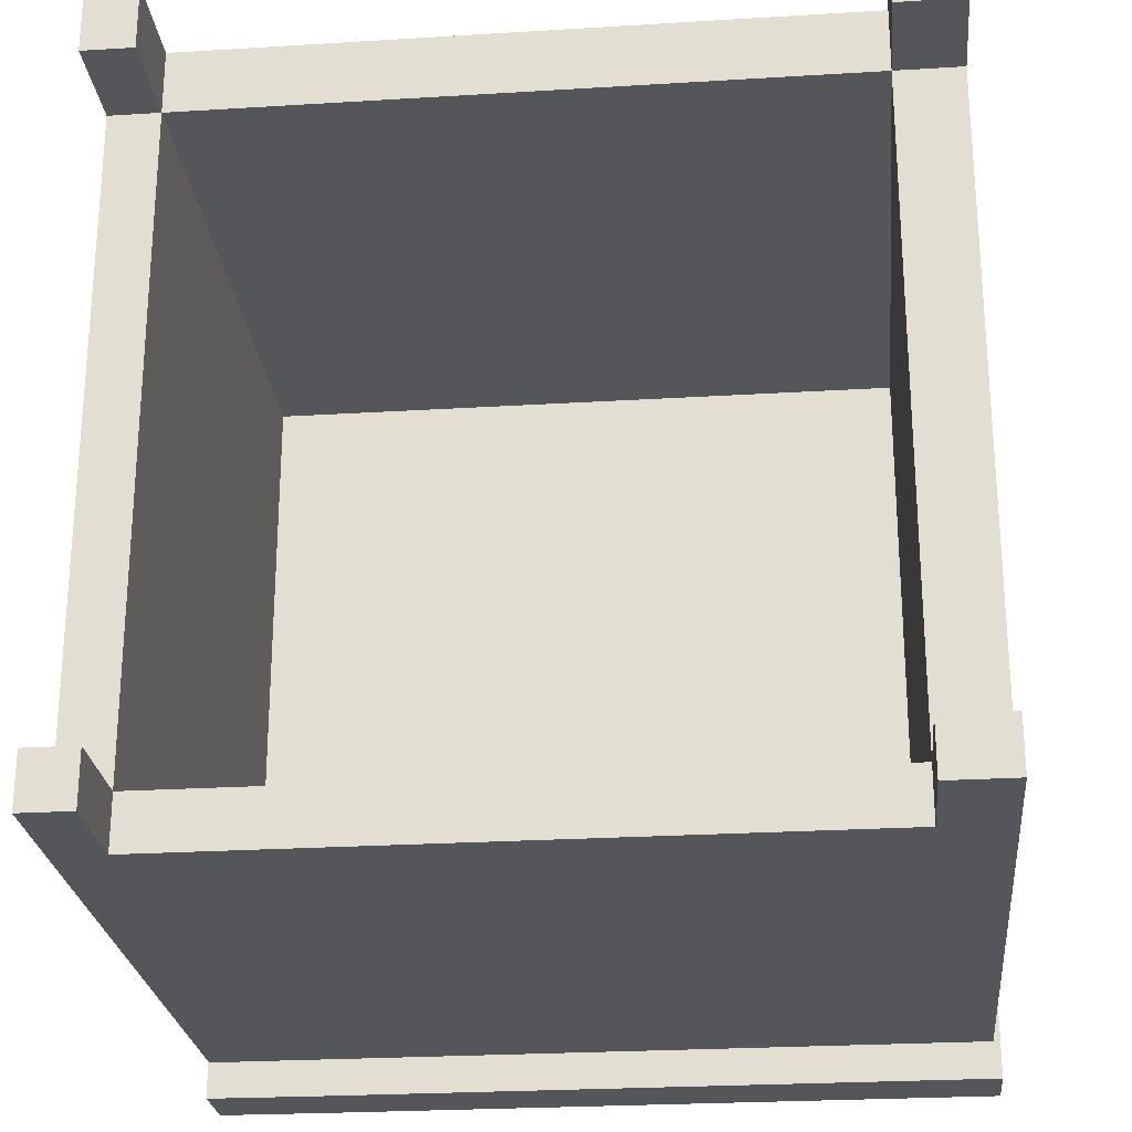
<metadata>
{"format":"obj","ext":"obj","renderer":"f3d","projection":"perspective","resolution":1024,"background":"white","views":[{"elev":-25.2,"azim":5.7,"up":"+Z"}]}
</metadata>
<code>
v 208 11.63 172.4
v 214.8 11.63 172.4
v 221.7 11.63 172.4
v 228.6 11.63 172.4
v 235.4 11.63 172.4
v 242.3 11.63 172.4
v 249.2 11.63 172.4
v 256 11.63 172.4
v 262.9 11.63 172.4
v 208 17.88 172.4
v 214.8 17.88 172.4
v 221.7 17.88 172.4
v 228.6 17.88 172.4
v 235.4 17.88 172.4
v 242.3 17.88 172.4
v 249.2 17.88 172.4
v 256 17.88 172.4
v 262.9 17.88 172.4
v 208 24.14 172.4
v 214.8 24.14 172.4
v 221.7 24.14 172.4
v 228.6 24.14 172.4
v 235.4 24.14 172.4
v 242.3 24.14 172.4
v 249.2 24.14 172.4
v 256 24.14 172.4
v 262.9 24.14 172.4
v 208 30.39 172.4
v 214.8 30.39 172.4
v 221.7 30.39 172.4
v 228.6 30.39 172.4
v 235.4 30.39 172.4
v 242.3 30.39 172.4
v 249.2 30.39 172.4
v 256 30.39 172.4
v 262.9 30.39 172.4
v 208 36.65 172.4
v 214.8 36.65 172.4
v 221.7 36.65 172.4
v 228.6 36.65 172.4
v 235.4 36.65 172.4
v 242.3 36.65 172.4
v 249.2 36.65 172.4
v 256 36.65 172.4
v 262.9 36.65 172.4
v 208 42.91 172.4
v 214.8 42.91 172.4
v 221.7 42.91 172.4
v 228.6 42.91 172.4
v 235.4 42.91 172.4
v 242.3 42.91 172.4
v 249.2 42.91 172.4
v 256 42.91 172.4
v 262.9 42.91 172.4
v 208 49.16 172.4
v 214.8 49.16 172.4
v 221.7 49.16 172.4
v 228.6 49.16 172.4
v 235.4 49.16 172.4
v 242.3 49.16 172.4
v 249.2 49.16 172.4
v 256 49.16 172.4
v 262.9 49.16 172.4
v 208 55.42 172.4
v 214.8 55.42 172.4
v 221.7 55.42 172.4
v 228.6 55.42 172.4
v 235.4 55.42 172.4
v 242.3 55.42 172.4
v 249.2 55.42 172.4
v 256 55.42 172.4
v 262.9 55.42 172.4
v 208 55.42 161.4
v 214.8 55.42 161.4
v 221.7 55.42 161.4
v 228.6 55.42 161.4
v 235.4 55.42 161.4
v 242.3 55.42 161.4
v 249.2 55.42 161.4
v 256 55.42 161.4
v 262.9 55.42 161.4
v 208 55.42 150.4
v 214.8 55.42 150.4
v 256 55.42 150.4
v 262.9 55.42 150.4
v 208 55.42 139.4
v 214.8 55.42 139.4
v 256 55.42 139.4
v 262.9 55.42 139.4
v 208 55.42 128.4
v 214.8 55.42 128.4
v 221.7 55.42 128.4
v 228.6 55.42 128.4
v 235.4 55.42 128.4
v 242.3 55.42 128.4
v 249.2 55.42 128.4
v 256 55.42 128.4
v 262.9 55.42 128.4
v 208 55.42 117.4
v 214.8 55.42 117.4
v 221.7 55.42 117.4
v 228.6 55.42 117.4
v 235.4 55.42 117.4
v 242.3 55.42 117.4
v 249.2 55.42 117.4
v 256 55.42 117.4
v 262.9 55.42 117.4
v 208 49.16 117.4
v 214.8 49.16 117.4
v 221.7 49.16 117.4
v 228.6 49.16 117.4
v 235.4 49.16 117.4
v 242.3 49.16 117.4
v 249.2 49.16 117.4
v 256 49.16 117.4
v 262.9 49.16 117.4
v 208 42.91 117.4
v 214.8 42.91 117.4
v 221.7 42.91 117.4
v 228.6 42.91 117.4
v 235.4 42.91 117.4
v 242.3 42.91 117.4
v 249.2 42.91 117.4
v 256 42.91 117.4
v 262.9 42.91 117.4
v 208 36.65 117.4
v 214.8 36.65 117.4
v 221.7 36.65 117.4
v 228.6 36.65 117.4
v 235.4 36.65 117.4
v 242.3 36.65 117.4
v 249.2 36.65 117.4
v 256 36.65 117.4
v 262.9 36.65 117.4
v 208 30.39 117.4
v 214.8 30.39 117.4
v 221.7 30.39 117.4
v 228.6 30.39 117.4
v 235.4 30.39 117.4
v 242.3 30.39 117.4
v 249.2 30.39 117.4
v 256 30.39 117.4
v 262.9 30.39 117.4
v 208 24.14 117.4
v 214.8 24.14 117.4
v 221.7 24.14 117.4
v 228.6 24.14 117.4
v 235.4 24.14 117.4
v 242.3 24.14 117.4
v 249.2 24.14 117.4
v 256 24.14 117.4
v 262.9 24.14 117.4
v 208 17.88 117.4
v 214.8 17.88 117.4
v 221.7 17.88 117.4
v 228.6 17.88 117.4
v 235.4 17.88 117.4
v 242.3 17.88 117.4
v 249.2 17.88 117.4
v 256 17.88 117.4
v 262.9 17.88 117.4
v 208 11.63 117.4
v 214.8 11.63 117.4
v 221.7 11.63 117.4
v 228.6 11.63 117.4
v 235.4 11.63 117.4
v 242.3 11.63 117.4
v 249.2 11.63 117.4
v 256 11.63 117.4
v 262.9 11.63 117.4
v 208 11.63 128.4
v 262.9 11.63 128.4
v 208 11.63 139.4
v 262.9 11.63 139.4
v 208 11.63 150.4
v 262.9 11.63 150.4
v 208 11.63 161.4
v 262.9 11.63 161.4
v 262.9 17.88 128.4
v 262.9 17.88 139.4
v 262.9 17.88 150.4
v 262.9 17.88 161.4
v 262.9 24.14 128.4
v 262.9 24.14 139.4
v 262.9 24.14 150.4
v 262.9 24.14 161.4
v 262.9 30.39 128.4
v 262.9 30.39 139.4
v 262.9 30.39 150.4
v 262.9 30.39 161.4
v 262.9 36.65 128.4
v 262.9 36.65 139.4
v 262.9 36.65 150.4
v 262.9 36.65 161.4
v 262.9 42.91 128.4
v 262.9 42.91 139.4
v 262.9 42.91 150.4
v 262.9 42.91 161.4
v 262.9 49.16 128.4
v 262.9 49.16 139.4
v 262.9 49.16 150.4
v 262.9 49.16 161.4
v 208 17.88 128.4
v 208 17.88 139.4
v 208 17.88 150.4
v 208 17.88 161.4
v 208 24.14 128.4
v 208 24.14 139.4
v 208 24.14 150.4
v 208 24.14 161.4
v 208 30.39 128.4
v 208 30.39 139.4
v 208 30.39 150.4
v 208 30.39 161.4
v 208 36.65 128.4
v 208 36.65 139.4
v 208 36.65 150.4
v 208 36.65 161.4
v 208 42.91 128.4
v 208 42.91 139.4
v 208 42.91 150.4
v 208 42.91 161.4
v 208 49.16 128.4
v 208 49.16 139.4
v 208 49.16 150.4
v 208 49.16 161.4
v 216 61.48 161.4
v 222.9 61.48 161.4
v 222.9 61.48 150.4
v 216 61.48 150.4
v 229.7 61.48 161.4
v 229.7 61.48 150.4
v 236.6 61.48 161.4
v 236.6 61.48 150.4
v 243.5 61.48 161.4
v 243.5 61.48 150.4
v 250.3 61.48 161.4
v 250.3 61.48 150.4
v 257.2 61.48 161.4
v 257.2 61.48 150.4
v 222.9 61.48 139.4
v 216 61.48 139.4
v 229.7 61.48 139.4
v 236.6 61.48 139.4
v 243.5 61.48 139.4
v 250.3 61.48 139.4
v 257.2 61.48 139.4
v 222.9 61.48 128.4
v 216 61.48 128.4
v 229.7 61.48 128.4
v 236.6 61.48 128.4
v 243.5 61.48 128.4
v 250.3 61.48 128.4
v 257.2 61.48 128.4
v 214.8 57.84 161.4
v 221.7 57.84 161.4
v 228.6 57.84 161.4
v 235.4 57.84 161.4
v 242.3 57.84 161.4
v 249.2 57.84 161.4
v 256 57.84 161.4
v 256 57.84 150.4
v 256 57.84 139.4
v 257.2 56.78 128.4
v 250.3 56.78 128.4
v 243.5 56.78 128.4
v 236.6 56.78 128.4
v 229.7 56.78 128.4
v 222.9 56.78 128.4
v 216 56.78 128.4
v 214.8 57.84 139.4
v 214.8 57.84 150.4
v 263.5 56.78 161.4
v 263.5 56.78 150.4
v 263.5 61.48 150.4
v 263.5 61.48 161.4
v 263.5 56.78 139.4
v 263.5 61.48 139.4
v 263.5 56.78 128.4
v 263.5 61.48 128.4
v 216 56.78 173.7
v 222.9 56.78 173.7
v 222.9 61.48 173.7
v 216 61.48 173.7
v 229.7 56.78 173.7
v 229.7 61.48 173.7
v 236.6 56.78 173.7
v 236.6 61.48 173.7
v 243.5 56.78 173.7
v 243.5 61.48 173.7
v 250.3 56.78 173.7
v 250.3 61.48 173.7
v 257.2 56.78 173.7
v 257.2 61.48 173.7
v 263.5 56.78 173.7
v 263.5 61.48 173.7
v 222.9 56.78 115.2
v 216 56.78 115.2
v 216 61.48 115.2
v 222.9 61.48 115.2
v 229.7 56.78 115.2
v 229.7 61.48 115.2
v 236.6 56.78 115.2
v 236.6 61.48 115.2
v 243.5 56.78 115.2
v 243.5 61.48 115.2
v 250.3 56.78 115.2
v 250.3 61.48 115.2
v 257.2 56.78 115.2
v 257.2 61.48 115.2
v 263.5 61.48 115.2
v 263.5 56.78 115.2
v 207.6 56.66 150.4
v 207.6 56.66 161.4
v 207.6 61.36 161.4
v 207.6 61.36 150.4
v 207.6 56.66 139.4
v 207.6 61.36 139.4
v 207.6 56.66 128.4
v 207.6 61.36 128.4
v 207.6 56.66 173.7
v 207.6 61.36 173.7
v 207.6 61.36 115.2
v 207.6 56.66 115.2
v 208 55.42 121.3
v 214.8 55.42 121.3
v 221.7 55.42 121.3
v 228.6 55.42 121.3
v 235.4 55.42 121.3
v 242.3 55.42 121.3
v 249.2 55.42 121.3
v 256 55.42 121.3
v 262.9 55.42 121.3
v 262.9 49.16 121.3
v 262.9 42.91 121.3
v 262.9 36.65 121.3
v 262.9 30.39 121.3
v 262.9 24.14 121.3
v 262.9 17.88 121.3
v 262.9 11.63 121.3
v 256 11.63 121.3
v 249.2 11.63 121.3
v 242.3 11.63 121.3
v 235.4 11.63 121.3
v 228.6 11.63 121.3
v 221.7 11.63 121.3
v 214.8 11.63 121.3
v 208 11.63 121.3
v 208 17.88 121.3
v 208 24.14 121.3
v 208 30.39 121.3
v 208 36.65 121.3
v 208 42.91 121.3
v 208 49.16 121.3
v 258.2 11.63 172.4
v 258.2 11.63 161.4
v 258.2 11.63 150.4
v 258.2 11.63 139.4
v 258.2 11.63 128.4
v 258.2 11.63 121.3
v 258.2 11.63 117.4
v 258.2 17.88 117.4
v 258.2 24.14 117.4
v 258.2 30.39 117.4
v 258.2 36.65 117.4
v 258.2 42.91 117.4
v 258.2 49.16 117.4
v 258.2 55.42 117.4
v 258.2 55.42 121.3
v 258.2 55.42 128.4
v 258.2 55.42 139.4
v 258.2 55.42 150.4
v 258.2 55.42 161.4
v 258.2 55.42 172.4
v 258.2 49.16 172.4
v 258.2 42.91 172.4
v 258.2 36.65 172.4
v 258.2 30.39 172.4
v 258.2 24.14 172.4
v 258.2 17.88 172.4
v 208 55.42 167.8
v 214.8 55.42 167.8
v 221.7 55.42 167.8
v 228.6 55.42 167.8
v 235.4 55.42 167.8
v 242.3 55.42 167.8
v 249.2 55.42 167.8
v 256 55.42 167.8
v 258.2 55.42 167.8
v 262.9 55.42 167.8
v 262.9 49.16 167.8
v 262.9 42.91 167.8
v 262.9 36.65 167.8
v 262.9 30.39 167.8
v 262.9 24.14 167.8
v 262.9 17.88 167.8
v 262.9 11.63 167.8
v 258.2 11.63 167.8
v 256 11.63 167.8
v 249.2 11.63 167.8
v 242.3 11.63 167.8
v 235.4 11.63 167.8
v 228.6 11.63 167.8
v 221.7 11.63 167.8
v 214.8 11.63 167.8
v 208 11.63 167.8
v 208 17.88 167.8
v 208 24.14 167.8
v 208 30.39 167.8
v 208 36.65 167.8
v 208 42.91 167.8
v 208 49.16 167.8
v 211.6 11.63 172.4
v 211.6 11.63 167.8
v 211.6 11.63 161.4
v 211.6 11.63 150.4
v 211.6 11.63 139.4
v 211.6 11.63 128.4
v 211.6 11.63 121.3
v 211.6 11.63 117.4
v 211.6 17.88 117.4
v 211.6 24.14 117.4
v 211.6 30.39 117.4
v 211.6 36.65 117.4
v 211.6 42.91 117.4
v 211.6 49.16 117.4
v 211.6 55.42 117.4
v 211.6 55.42 121.3
v 211.6 55.42 128.4
v 211.6 55.42 139.4
v 211.6 55.42 150.4
v 211.6 55.42 161.4
v 211.6 55.42 167.8
v 211.6 55.42 172.4
v 211.6 49.16 172.4
v 211.6 42.91 172.4
v 211.6 36.65 172.4
v 211.6 30.39 172.4
v 211.6 24.14 172.4
v 211.6 17.88 172.4
v 211.6 11.63 139.4
v 211.6 11.63 128.4
v 211.6 11.63 150.4
v 211.6 11.63 161.4
v 211.6 11.63 167.8
v 214.8 11.63 167.8
v 221.7 11.63 167.8
v 228.6 11.63 167.8
v 235.4 11.63 167.8
v 242.3 11.63 167.8
v 249.2 11.63 167.8
v 256 11.63 167.8
v 256 11.63 121.3
v 249.2 11.63 121.3
v 242.3 11.63 121.3
v 235.4 11.63 121.3
v 228.6 11.63 121.3
v 221.7 11.63 121.3
v 214.8 11.63 121.3
v 211.6 11.63 121.3
v 258.2 11.63 161.4
v 258.2 11.63 167.8
v 258.2 11.63 150.4
v 258.2 11.63 139.4
v 258.2 11.63 128.4
v 258.2 11.63 121.3
v 211.6 53.13 139.4
v 211.6 53.13 128.4
v 214.8 53.13 128.4
v 214.8 53.13 139.4
v 221.7 53.13 128.4
v 221.7 53.13 139.4
v 228.6 53.13 128.4
v 228.6 53.13 139.4
v 235.4 53.13 128.4
v 235.4 53.13 139.4
v 242.3 53.13 128.4
v 242.3 53.13 139.4
v 249.2 53.13 128.4
v 249.2 53.13 139.4
v 256 53.13 128.4
v 256 53.13 139.4
v 211.6 53.13 150.4
v 214.8 53.13 150.4
v 221.7 53.13 150.4
v 228.6 53.13 150.4
v 235.4 53.13 150.4
v 242.3 53.13 150.4
v 249.2 53.13 150.4
v 256 53.13 150.4
v 211.6 53.13 161.4
v 214.8 53.13 161.4
v 221.7 53.13 161.4
v 228.6 53.13 161.4
v 235.4 53.13 161.4
v 242.3 53.13 161.4
v 249.2 53.13 161.4
v 256 53.13 161.4
v 211.6 53.13 167.8
v 214.8 53.13 167.8
v 221.7 53.13 167.8
v 228.6 53.13 167.8
v 235.4 53.13 167.8
v 242.3 53.13 167.8
v 249.2 53.13 167.8
v 256 53.13 167.8
v 256 53.13 121.3
v 249.2 53.13 121.3
v 242.3 53.13 121.3
v 235.4 53.13 121.3
v 228.6 53.13 121.3
v 221.7 53.13 121.3
v 214.8 53.13 121.3
v 211.6 53.13 121.3
v 258.2 53.13 161.4
v 258.2 53.13 167.8
v 258.2 53.13 150.4
v 258.2 53.13 139.4
v 258.2 53.13 128.4
v 258.2 53.13 121.3
v 258.2 4.476 121.3
v 258.2 4.476 117.4
v 262.9 4.476 117.4
v 262.9 4.476 121.3
v 258.2 4.476 172.4
v 258.2 4.476 167.8
v 262.9 4.476 167.8
v 262.9 4.476 172.4
v 211.6 4.476 167.8
v 208 4.476 167.8
v 211.6 4.476 172.4
v 208 4.476 172.4
v 208 4.476 117.4
v 211.6 4.476 117.4
v 211.6 4.476 121.3
v 208 4.476 121.3
f 440 413 2 11
f 2 3 12 11
f 3 4 13 12
f 4 5 14 13
f 5 6 15 14
f 6 7 16 15
f 7 8 17 16
f 380 355 9 18
f 439 440 11 20
f 11 12 21 20
f 12 13 22 21
f 13 14 23 22
f 14 15 24 23
f 15 16 25 24
f 16 17 26 25
f 379 380 18 27
f 438 439 20 29
f 20 21 30 29
f 21 22 31 30
f 22 23 32 31
f 23 24 33 32
f 24 25 34 33
f 25 26 35 34
f 378 379 27 36
f 437 438 29 38
f 29 30 39 38
f 30 31 40 39
f 31 32 41 40
f 32 33 42 41
f 33 34 43 42
f 34 35 44 43
f 377 378 36 45
f 436 437 38 47
f 38 39 48 47
f 39 40 49 48
f 40 41 50 49
f 41 42 51 50
f 42 43 52 51
f 43 44 53 52
f 376 377 45 54
f 435 436 47 56
f 47 48 57 56
f 48 49 58 57
f 49 50 59 58
f 50 51 60 59
f 51 52 61 60
f 52 53 62 61
f 375 376 54 63
f 434 435 56 65
f 56 57 66 65
f 57 58 67 66
f 58 59 68 67
f 59 60 69 68
f 60 61 70 69
f 61 62 71 70
f 374 375 63 72
f 432 433 382 74
f 382 383 75 74
f 383 384 76 75
f 384 385 77 76
f 385 386 78 77
f 386 387 79 78
f 387 388 80 79
f 373 389 390 81
f 431 432 74 83
f 227 228 229 230
f 228 231 232 229
f 231 233 234 232
f 233 235 236 234
f 235 237 238 236
f 237 239 240 238
f 372 373 81 85
f 430 431 83 87
f 230 229 241 242
f 229 232 243 241
f 232 234 244 243
f 234 236 245 244
f 236 238 246 245
f 238 240 247 246
f 371 372 85 89
f 429 430 87 91
f 242 241 248 249
f 241 243 250 248
f 243 244 251 250
f 244 245 252 251
f 245 246 253 252
f 246 247 254 253
f 370 371 89 98
f 427 428 326 100
f 326 327 101 100
f 327 328 102 101
f 328 329 103 102
f 329 330 104 103
f 330 331 105 104
f 331 332 106 105
f 368 369 333 107
f 426 427 100 109
f 100 101 110 109
f 101 102 111 110
f 102 103 112 111
f 103 104 113 112
f 104 105 114 113
f 105 106 115 114
f 367 368 107 116
f 425 426 109 118
f 109 110 119 118
f 110 111 120 119
f 111 112 121 120
f 112 113 122 121
f 113 114 123 122
f 114 115 124 123
f 366 367 116 125
f 424 425 118 127
f 118 119 128 127
f 119 120 129 128
f 120 121 130 129
f 121 122 131 130
f 122 123 132 131
f 123 124 133 132
f 365 366 125 134
f 423 424 127 136
f 127 128 137 136
f 128 129 138 137
f 129 130 139 138
f 130 131 140 139
f 131 132 141 140
f 132 133 142 141
f 364 365 134 143
f 422 423 136 145
f 136 137 146 145
f 137 138 147 146
f 138 139 148 147
f 139 140 149 148
f 140 141 150 149
f 141 142 151 150
f 363 364 143 152
f 421 422 145 154
f 145 146 155 154
f 146 147 156 155
f 147 148 157 156
f 148 149 158 157
f 149 150 159 158
f 150 151 160 159
f 362 363 152 161
f 420 421 154 163
f 154 155 164 163
f 155 156 165 164
f 156 157 166 165
f 157 158 167 166
f 158 159 168 167
f 159 160 169 168
f 361 362 161 170
f 419 420 163 347
f 163 164 346 347
f 164 165 345 346
f 165 166 344 345
f 166 167 343 344
f 167 168 342 343
f 168 169 341 342
f 521 522 523 524
f 467 468 469 470
f 469 471 472 470
f 471 473 474 472
f 473 475 476 474
f 475 477 478 476
f 477 479 480 478
f 479 481 482 480
f 358 359 172 174
f 483 467 470 484
f 470 472 485 484
f 472 474 486 485
f 474 476 487 486
f 476 478 488 487
f 478 480 489 488
f 480 482 490 489
f 357 358 174 176
f 491 483 484 492
f 484 485 493 492
f 485 486 494 493
f 486 487 495 494
f 487 488 496 495
f 488 489 497 496
f 489 490 498 497
f 356 357 176 178
f 499 491 492 500
f 492 493 501 500
f 493 494 502 501
f 494 495 503 502
f 495 496 504 503
f 496 497 505 504
f 497 498 506 505
f 397 398 356 178
f 339 340 170 161
f 174 172 179 180
f 176 174 180 181
f 178 176 181 182
f 396 397 178 182
f 338 339 161 152
f 180 179 183 184
f 181 180 184 185
f 182 181 185 186
f 395 396 182 186
f 337 338 152 143
f 184 183 187 188
f 185 184 188 189
f 186 185 189 190
f 394 395 186 190
f 336 337 143 134
f 188 187 191 192
f 189 188 192 193
f 190 189 193 194
f 393 394 190 194
f 335 336 134 125
f 192 191 195 196
f 193 192 196 197
f 194 193 197 198
f 392 393 194 198
f 334 335 125 116
f 196 195 199 200
f 197 196 200 201
f 198 197 201 202
f 391 392 198 202
f 333 334 116 107
f 200 199 98 89
f 201 200 89 85
f 202 201 85 81
f 390 391 202 81
f 162 348 349 153
f 171 173 204 203
f 173 175 205 204
f 175 177 206 205
f 177 406 407 206
f 153 349 350 144
f 203 204 208 207
f 204 205 209 208
f 205 206 210 209
f 206 407 408 210
f 144 350 351 135
f 207 208 212 211
f 208 209 213 212
f 209 210 214 213
f 210 408 409 214
f 135 351 352 126
f 211 212 216 215
f 212 213 217 216
f 213 214 218 217
f 214 409 410 218
f 126 352 353 117
f 215 216 220 219
f 216 217 221 220
f 217 218 222 221
f 218 410 411 222
f 117 353 354 108
f 219 220 224 223
f 220 221 225 224
f 221 222 226 225
f 222 411 412 226
f 108 354 325 99
f 223 224 86 90
f 224 225 82 86
f 225 226 73 82
f 226 412 381 73
f 281 282 283 284
f 313 314 315 316
f 282 285 286 283
f 285 287 288 286
f 287 289 290 288
f 289 291 292 290
f 291 293 294 292
f 273 274 275 276
f 317 313 316 318
f 274 277 278 275
f 297 298 299 300
f 319 317 318 320
f 301 297 300 302
f 303 301 302 304
f 305 303 304 306
f 307 305 306 308
f 277 279 280 278
f 309 307 308 310
f 74 75 256 255
f 75 76 257 256
f 76 77 258 257
f 77 78 259 258
f 78 79 260 259
f 79 80 261 260
f 80 84 262 261
f 84 88 263 262
f 88 97 264 263
f 97 96 265 264
f 96 95 266 265
f 95 94 267 266
f 94 93 268 267
f 93 92 269 268
f 92 91 270 269
f 91 87 271 270
f 87 83 272 271
f 83 74 255 272
f 261 262 274 273
f 240 239 276 275
f 294 293 295 296
f 262 263 277 274
f 247 240 275 278
f 263 264 279 277
f 309 310 311 312
f 254 247 278 280
f 255 256 282 281
f 228 227 284 283
f 315 314 321 322
f 256 257 285 282
f 231 228 283 286
f 257 258 287 285
f 233 231 286 288
f 258 259 289 287
f 235 233 288 290
f 259 260 291 289
f 237 235 290 292
f 260 261 293 291
f 239 237 292 294
f 261 273 295 293
f 273 276 296 295
f 276 239 294 296
f 269 270 298 297
f 319 320 323 324
f 249 248 300 299
f 268 269 297 301
f 248 250 302 300
f 267 268 301 303
f 250 251 304 302
f 266 267 303 305
f 251 252 306 304
f 265 266 305 307
f 252 253 308 306
f 264 265 307 309
f 253 254 310 308
f 254 280 311 310
f 280 279 312 311
f 279 264 309 312
f 272 255 314 313
f 227 230 316 315
f 271 272 313 317
f 230 242 318 316
f 270 271 317 319
f 242 249 320 318
f 255 281 321 314
f 281 284 322 321
f 284 227 315 322
f 249 299 323 320
f 299 298 324 323
f 298 270 319 324
f 428 429 91 326
f 91 92 327 326
f 92 93 328 327
f 93 94 329 328
f 94 95 330 329
f 95 96 331 330
f 96 97 332 331
f 369 370 98 333
f 199 334 333 98
f 195 335 334 199
f 191 336 335 195
f 187 337 336 191
f 183 338 337 187
f 179 339 338 183
f 172 340 339 179
f 359 360 340 172
f 508 507 481 479
f 509 508 479 477
f 510 509 477 475
f 511 510 475 473
f 512 511 473 471
f 513 512 471 469
f 468 514 513 469
f 349 348 171 203
f 350 349 203 207
f 351 350 207 211
f 352 351 211 215
f 353 352 215 219
f 354 353 219 223
f 325 354 223 90
f 498 515 516 506
f 490 517 515 498
f 482 518 517 490
f 481 519 518 482
f 507 520 519 481
f 169 361 360 341
f 160 362 361 169
f 151 363 362 160
f 142 364 363 151
f 133 365 364 142
f 124 366 365 133
f 115 367 366 124
f 106 368 367 115
f 332 369 368 106
f 97 370 369 332
f 88 371 370 97
f 84 372 371 88
f 80 373 372 84
f 388 389 373 80
f 62 375 374 71
f 53 376 375 62
f 44 377 376 53
f 35 378 377 44
f 26 379 378 35
f 17 380 379 26
f 8 355 380 17
f 433 434 65 382
f 65 66 383 382
f 66 67 384 383
f 67 68 385 384
f 68 69 386 385
f 69 70 387 386
f 70 71 388 387
f 71 374 389 388
f 390 389 374 72
f 63 391 390 72
f 54 392 391 63
f 45 393 392 54
f 36 394 393 45
f 27 395 394 36
f 18 396 395 27
f 9 397 396 18
f 525 526 527 528
f 399 398 355 8
f 400 399 8 7
f 401 400 7 6
f 402 401 6 5
f 403 402 5 4
f 404 403 4 3
f 405 404 3 2
f 413 414 405 2
f 407 406 1 10
f 408 407 10 19
f 409 408 19 28
f 410 409 28 37
f 411 410 37 46
f 412 411 46 55
f 381 412 55 64
f 530 529 531 532
f 177 415 414 406
f 175 416 415 177
f 173 417 416 175
f 171 418 417 173
f 348 419 418 171
f 533 534 535 536
f 153 421 420 162
f 144 422 421 153
f 135 423 422 144
f 126 424 423 135
f 117 425 424 126
f 108 426 425 117
f 99 427 426 108
f 325 428 427 99
f 90 429 428 325
f 86 430 429 90
f 82 431 430 86
f 73 432 431 82
f 381 433 432 73
f 64 434 433 381
f 55 435 434 64
f 46 436 435 55
f 37 437 436 46
f 28 438 437 37
f 19 439 438 28
f 10 440 439 19
f 1 413 440 10
f 417 418 442 441
f 416 417 441 443
f 415 416 443 444
f 414 415 444 445
f 405 414 445 446
f 404 405 446 447
f 403 404 447 448
f 402 403 448 449
f 401 402 449 450
f 400 401 450 451
f 399 400 451 452
f 342 341 453 454
f 343 342 454 455
f 344 343 455 456
f 345 344 456 457
f 346 345 457 458
f 347 346 458 459
f 418 419 460 442
f 419 347 459 460
f 356 398 462 461
f 398 399 452 462
f 357 356 461 463
f 358 357 463 464
f 359 358 464 465
f 341 360 466 453
f 360 359 465 466
f 441 442 468 467
f 443 441 467 483
f 444 443 483 491
f 445 444 491 499
f 446 445 499 500
f 447 446 500 501
f 448 447 501 502
f 449 448 502 503
f 450 449 503 504
f 451 450 504 505
f 452 451 505 506
f 454 453 507 508
f 455 454 508 509
f 456 455 509 510
f 457 456 510 511
f 458 457 511 512
f 459 458 512 513
f 442 460 514 468
f 460 459 513 514
f 461 462 516 515
f 462 452 506 516
f 463 461 515 517
f 464 463 517 518
f 465 464 518 519
f 453 466 520 507
f 466 465 519 520
f 360 361 522 521
f 361 170 523 522
f 170 340 524 523
f 340 360 521 524
f 355 398 526 525
f 398 397 527 526
f 397 9 528 527
f 9 355 525 528
f 406 414 529 530
f 414 413 531 529
f 413 1 532 531
f 1 406 530 532
f 162 420 534 533
f 420 419 535 534
f 419 348 536 535
f 348 162 533 536

</code>
